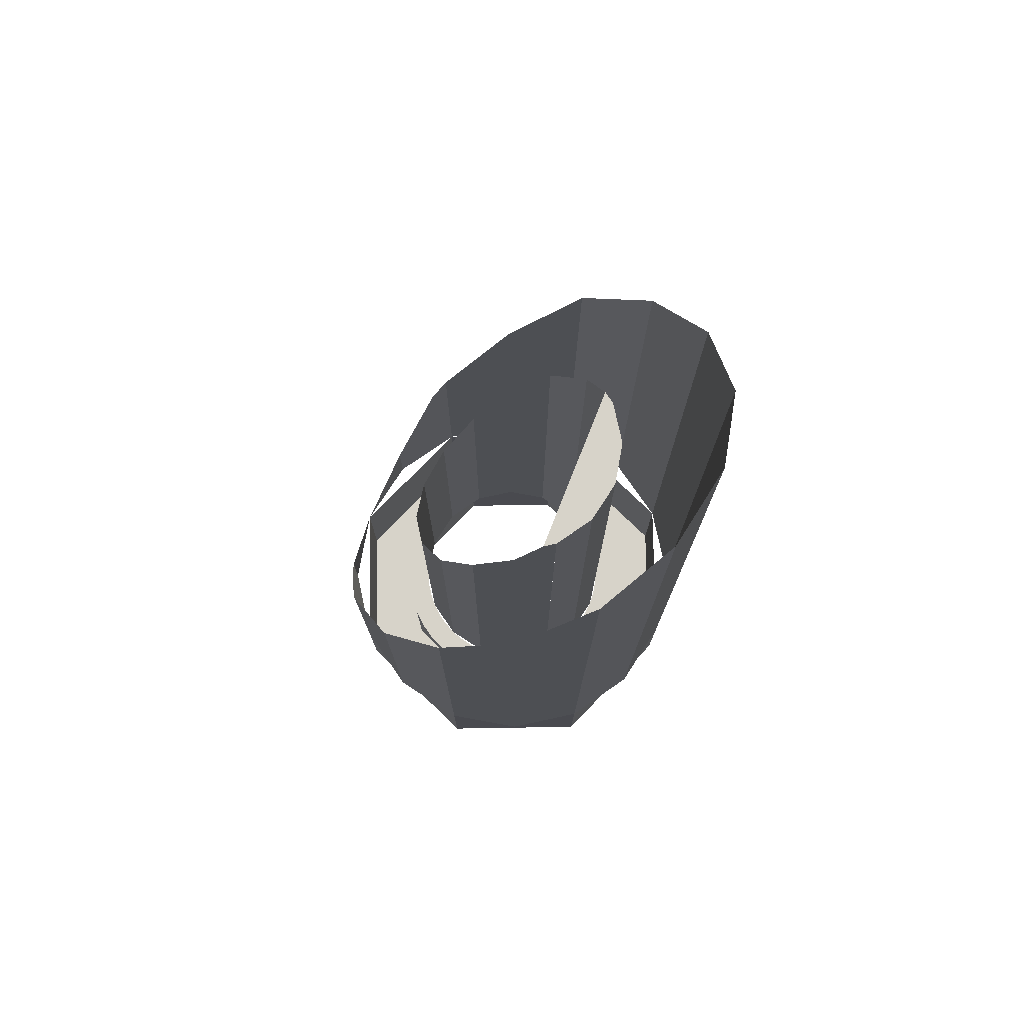
<metadata>
{"format":"obj","ext":"obj","renderer":"f3d","projection":"perspective","resolution":1024,"background":"white","views":[{"elev":76.4,"azim":21.6,"up":"+Y"}]}
</metadata>
<code>
v 0.1414 -2.2 0.1414
v 0.2 -2.2 0
v 0.2 -2 0
v 0.1414 -2 0.1414
v 0 -2.2 0.2
v 0.1414 -2.2 0.1414
v 0.1414 -2 0.1414
v 0 -2 0.2
v -0.1414 -2.2 0.1414
v 0 -2.2 0.2
v 0 -2 0.2
v -0.1414 -2 0.1414
v -0.2 -2.2 0
v -0.1414 -2.2 0.1414
v -0.1414 -2 0.1414
v -0.2 -2 0
v -0.1414 -2.2 -0.1414
v -0.2 -2.2 0
v -0.2 -2 0
v -0.1414 -2 -0.1414
v 0 -2.2 -0.2
v -0.1414 -2.2 -0.1414
v -0.1414 -2 -0.1414
v 0 -2 -0.2
v 0.1414 -2.2 -0.1414
v 0 -2.2 -0.2
v 0 -2 -0.2
v 0.1414 -2 -0.1414
v 0.2 -2.2 0
v 0.1414 -2.2 -0.1414
v 0.1414 -2 -0.1414
v 0.2 -2 0
v 0.2121 -2.2 0.2121
v 0.3 -2.2 0
v 0.3 -2 0
v 0.2121 -2 0.2121
v 0 -2.2 0.3
v 0.2121 -2.2 0.2121
v 0.2121 -2 0.2121
v 0 -2 0.3
v -0.2121 -2.2 0.2121
v 0 -2.2 0.3
v 0 -2 0.3
v -0.2121 -2 0.2121
v -0.3 -2.2 0
v -0.2121 -2.2 0.2121
v -0.2121 -2 0.2121
v -0.3 -2 0
v -0.2121 -2.2 -0.2121
v -0.3 -2.2 0
v -0.3 -2 0
v -0.2121 -2 -0.2121
v 0 -2.2 -0.3
v -0.2121 -2.2 -0.2121
v -0.2121 -2 -0.2121
v 0 -2 -0.3
v 0.2121 -2.2 -0.2121
v 0 -2.2 -0.3
v 0 -2 -0.3
v 0.2121 -2 -0.2121
v 0.3 -2.2 0
v 0.2121 -2.2 -0.2121
v 0.2121 -2 -0.2121
v 0.3 -2 0
v 0.3 -2.2 0
v 0.2121 -2.2 0.2121
v 0.1414 -2.2 0.1414
v 0.2 -2.2 0
v 0.2121 -2.2 0.2121
v 0 -2.2 0.3
v 0 -2.2 0.2
v 0.1414 -2.2 0.1414
v 0 -2.2 0.3
v -0.2121 -2.2 0.2121
v -0.1414 -2.2 0.1414
v 0 -2.2 0.2
v -0.2121 -2.2 0.2121
v -0.3 -2.2 0
v -0.2 -2.2 0
v -0.1414 -2.2 0.1414
v -0.3 -2.2 0
v -0.2121 -2.2 -0.2121
v -0.1414 -2.2 -0.1414
v -0.2 -2.2 0
v -0.2121 -2.2 -0.2121
v 0 -2.2 -0.3
v 0 -2.2 -0.2
v -0.1414 -2.2 -0.1414
v 0 -2.2 -0.3
v 0.2121 -2.2 -0.2121
v 0.1414 -2.2 -0.1414
v 0 -2.2 -0.2
v 0.2121 -2.2 -0.2121
v 0.3 -2.2 0
v 0.2 -2.2 0
v 0.1414 -2.2 -0.1414
v 0.195 -2 0
v 0.1933 -2 0.02545
v 0.1611 -2 0.02121
v 0.1625 -2 0
v 0.1933 -2 0.02545
v 0.1884 -2 0.05047
v 0.157 -2 0.04206
v 0.1611 -2 0.02121
v 0.1884 -2 0.05047
v 0.1802 -2 0.07463
v 0.1501 -2 0.06219
v 0.157 -2 0.04206
v 0.1802 -2 0.07463
v 0.1689 -2 0.0975
v 0.1407 -2 0.08125
v 0.1501 -2 0.06219
v 0.1689 -2 0.0975
v 0.1547 -2 0.1187
v 0.1289 -2 0.09893
v 0.1407 -2 0.08125
v 0.1547 -2 0.1187
v 0.1379 -2 0.1379
v 0.1149 -2 0.1149
v 0.1289 -2 0.09893
v 0.1379 -2 0.1379
v 0.1187 -2 0.1547
v 0.09893 -2 0.1289
v 0.1149 -2 0.1149
v 0.1187 -2 0.1547
v 0.0975 -2 0.1689
v 0.08125 -2 0.1407
v 0.09893 -2 0.1289
v 0.0975 -2 0.1689
v 0.07463 -2 0.1802
v 0.06219 -2 0.1501
v 0.08125 -2 0.1407
v 0.07463 -2 0.1802
v 0.05047 -2 0.1884
v 0.04206 -2 0.157
v 0.06219 -2 0.1501
v 0.05047 -2 0.1884
v 0.02545 -2 0.1933
v 0.02121 -2 0.1611
v 0.04206 -2 0.157
v 0.02545 -2 0.1933
v 0 -2 0.195
v 0 -2 0.1625
v 0.02121 -2 0.1611
v 0 -2 0.195
v -0.02545 -2 0.1933
v -0.02121 -2 0.1611
v 0 -2 0.1625
v -0.02545 -2 0.1933
v -0.05047 -2 0.1884
v -0.04206 -2 0.157
v -0.02121 -2 0.1611
v -0.05047 -2 0.1884
v -0.07463 -2 0.1802
v -0.06219 -2 0.1501
v -0.04206 -2 0.157
v -0.07463 -2 0.1802
v -0.0975 -2 0.1689
v -0.08125 -2 0.1407
v -0.06219 -2 0.1501
v -0.0975 -2 0.1689
v -0.1187 -2 0.1547
v -0.09893 -2 0.1289
v -0.08125 -2 0.1407
v -0.1187 -2 0.1547
v -0.1379 -2 0.1379
v -0.1149 -2 0.1149
v -0.09893 -2 0.1289
v -0.1379 -2 0.1379
v -0.1547 -2 0.1187
v -0.1289 -2 0.09893
v -0.1149 -2 0.1149
v -0.1547 -2 0.1187
v -0.1689 -2 0.0975
v -0.1407 -2 0.08125
v -0.1289 -2 0.09893
v -0.1689 -2 0.0975
v -0.1802 -2 0.07463
v -0.1501 -2 0.06219
v -0.1407 -2 0.08125
v -0.1802 -2 0.07463
v -0.1884 -2 0.05047
v -0.157 -2 0.04206
v -0.1501 -2 0.06219
v -0.1884 -2 0.05047
v -0.1933 -2 0.02545
v -0.1611 -2 0.02121
v -0.157 -2 0.04206
v -0.1933 -2 0.02545
v -0.195 -2 0
v -0.1625 -2 0
v -0.1611 -2 0.02121
v -0.195 -2 0
v -0.1933 -2 -0.02545
v -0.1611 -2 -0.02121
v -0.1625 -2 0
v -0.1933 -2 -0.02545
v -0.1884 -2 -0.05047
v -0.157 -2 -0.04206
v -0.1611 -2 -0.02121
v -0.1884 -2 -0.05047
v -0.1802 -2 -0.07463
v -0.1501 -2 -0.06219
v -0.157 -2 -0.04206
v -0.1802 -2 -0.07463
v -0.1689 -2 -0.0975
v -0.1407 -2 -0.08125
v -0.1501 -2 -0.06219
v -0.1689 -2 -0.0975
v -0.1547 -2 -0.1187
v -0.1289 -2 -0.09893
v -0.1407 -2 -0.08125
v -0.1547 -2 -0.1187
v -0.1379 -2 -0.1379
v -0.1149 -2 -0.1149
v -0.1289 -2 -0.09893
v -0.1379 -2 -0.1379
v -0.1187 -2 -0.1547
v -0.09893 -2 -0.1289
v -0.1149 -2 -0.1149
v -0.1187 -2 -0.1547
v -0.0975 -2 -0.1689
v -0.08125 -2 -0.1407
v -0.09893 -2 -0.1289
v -0.0975 -2 -0.1689
v -0.07463 -2 -0.1802
v -0.06219 -2 -0.1501
v -0.08125 -2 -0.1407
v -0.07463 -2 -0.1802
v -0.05047 -2 -0.1884
v -0.04206 -2 -0.157
v -0.06219 -2 -0.1501
v -0.05047 -2 -0.1884
v -0.02545 -2 -0.1933
v -0.02121 -2 -0.1611
v -0.04206 -2 -0.157
v -0.02545 -2 -0.1933
v 0 -2 -0.195
v 0 -2 -0.1625
v -0.02121 -2 -0.1611
v 0 -2 -0.195
v 0.02545 -2 -0.1933
v 0.02121 -2 -0.1611
v 0 -2 -0.1625
v 0.02545 -2 -0.1933
v 0.05047 -2 -0.1884
v 0.04206 -2 -0.157
v 0.02121 -2 -0.1611
v 0.05047 -2 -0.1884
v 0.07463 -2 -0.1802
v 0.06219 -2 -0.1501
v 0.04206 -2 -0.157
v 0.07463 -2 -0.1802
v 0.0975 -2 -0.1689
v 0.08125 -2 -0.1407
v 0.06219 -2 -0.1501
v 0.0975 -2 -0.1689
v 0.1187 -2 -0.1547
v 0.09893 -2 -0.1289
v 0.08125 -2 -0.1407
v 0.1187 -2 -0.1547
v 0.1379 -2 -0.1379
v 0.1149 -2 -0.1149
v 0.09893 -2 -0.1289
v 0.1379 -2 -0.1379
v 0.1547 -2 -0.1187
v 0.1289 -2 -0.09893
v 0.1149 -2 -0.1149
v 0.1547 -2 -0.1187
v 0.1689 -2 -0.0975
v 0.1407 -2 -0.08125
v 0.1289 -2 -0.09893
v 0.1689 -2 -0.0975
v 0.1802 -2 -0.07463
v 0.1501 -2 -0.06219
v 0.1407 -2 -0.08125
v 0.1802 -2 -0.07463
v 0.1884 -2 -0.05047
v 0.157 -2 -0.04206
v 0.1501 -2 -0.06219
v 0.1884 -2 -0.05047
v 0.1933 -2 -0.02545
v 0.1611 -2 -0.02121
v 0.157 -2 -0.04206
v 0.1933 -2 -0.02545
v 0.195 -2 0
v 0.1625 -2 0
v 0.1611 -2 -0.02121
v 0.2 -2 0
v 0.1983 -2 0.0261
v 0.1933 -2 0.02545
v 0.195 -2 0
v 0.1983 -2 0.0261
v 0.1932 -2 0.05176
v 0.1884 -2 0.05047
v 0.1933 -2 0.02545
v 0.1932 -2 0.05176
v 0.1848 -2 0.07654
v 0.1802 -2 0.07463
v 0.1884 -2 0.05047
v 0.1848 -2 0.07654
v 0.1732 -2 0.1
v 0.1689 -2 0.0975
v 0.1802 -2 0.07463
v 0.1732 -2 0.1
v 0.1587 -2 0.1218
v 0.1547 -2 0.1187
v 0.1689 -2 0.0975
v 0.1587 -2 0.1218
v 0.1414 -2 0.1414
v 0.1379 -2 0.1379
v 0.1547 -2 0.1187
v 0.1414 -2 0.1414
v 0.1218 -2 0.1587
v 0.1187 -2 0.1547
v 0.1379 -2 0.1379
v 0.1218 -2 0.1587
v 0.1 -2 0.1732
v 0.0975 -2 0.1689
v 0.1187 -2 0.1547
v 0.1 -2 0.1732
v 0.07654 -2 0.1848
v 0.07463 -2 0.1802
v 0.0975 -2 0.1689
v 0.07654 -2 0.1848
v 0.05176 -2 0.1932
v 0.05047 -2 0.1884
v 0.07463 -2 0.1802
v 0.05176 -2 0.1932
v 0.0261 -2 0.1983
v 0.02545 -2 0.1933
v 0.05047 -2 0.1884
v 0.0261 -2 0.1983
v 0 -2 0.2
v 0 -2 0.195
v 0.02545 -2 0.1933
v 0 -2 0.2
v -0.0261 -2 0.1983
v -0.02545 -2 0.1933
v 0 -2 0.195
v -0.0261 -2 0.1983
v -0.05176 -2 0.1932
v -0.05047 -2 0.1884
v -0.02545 -2 0.1933
v -0.05176 -2 0.1932
v -0.07654 -2 0.1848
v -0.07463 -2 0.1802
v -0.05047 -2 0.1884
v -0.07654 -2 0.1848
v -0.1 -2 0.1732
v -0.0975 -2 0.1689
v -0.07463 -2 0.1802
v -0.1 -2 0.1732
v -0.1218 -2 0.1587
v -0.1187 -2 0.1547
v -0.0975 -2 0.1689
v -0.1218 -2 0.1587
v -0.1414 -2 0.1414
v -0.1379 -2 0.1379
v -0.1187 -2 0.1547
v -0.1414 -2 0.1414
v -0.1587 -2 0.1218
v -0.1547 -2 0.1187
v -0.1379 -2 0.1379
v -0.1587 -2 0.1218
v -0.1732 -2 0.1
v -0.1689 -2 0.0975
v -0.1547 -2 0.1187
v -0.1732 -2 0.1
v -0.1848 -2 0.07654
v -0.1802 -2 0.07463
v -0.1689 -2 0.0975
v -0.1848 -2 0.07654
v -0.1932 -2 0.05176
v -0.1884 -2 0.05047
v -0.1802 -2 0.07463
v -0.1932 -2 0.05176
v -0.1983 -2 0.0261
v -0.1933 -2 0.02545
v -0.1884 -2 0.05047
v -0.1983 -2 0.0261
v -0.2 -2 0
v -0.195 -2 0
v -0.1933 -2 0.02545
v -0.2 -2 0
v -0.1983 -2 -0.0261
v -0.1933 -2 -0.02545
v -0.195 -2 0
v -0.1983 -2 -0.0261
v -0.1932 -2 -0.05176
v -0.1884 -2 -0.05047
v -0.1933 -2 -0.02545
v -0.1932 -2 -0.05176
v -0.1848 -2 -0.07654
v -0.1802 -2 -0.07463
v -0.1884 -2 -0.05047
v -0.1848 -2 -0.07654
v -0.1732 -2 -0.1
v -0.1689 -2 -0.0975
v -0.1802 -2 -0.07463
v -0.1732 -2 -0.1
v -0.1587 -2 -0.1218
v -0.1547 -2 -0.1187
v -0.1689 -2 -0.0975
v -0.1587 -2 -0.1218
v -0.1414 -2 -0.1414
v -0.1379 -2 -0.1379
v -0.1547 -2 -0.1187
v -0.1414 -2 -0.1414
v -0.1218 -2 -0.1587
v -0.1187 -2 -0.1547
v -0.1379 -2 -0.1379
v -0.1218 -2 -0.1587
v -0.1 -2 -0.1732
v -0.0975 -2 -0.1689
v -0.1187 -2 -0.1547
v -0.1 -2 -0.1732
v -0.07654 -2 -0.1848
v -0.07463 -2 -0.1802
v -0.0975 -2 -0.1689
v -0.07654 -2 -0.1848
v -0.05176 -2 -0.1932
v -0.05047 -2 -0.1884
v -0.07463 -2 -0.1802
v -0.05176 -2 -0.1932
v -0.0261 -2 -0.1983
v -0.02545 -2 -0.1933
v -0.05047 -2 -0.1884
v -0.0261 -2 -0.1983
v 0 -2 -0.2
v 0 -2 -0.195
v -0.02545 -2 -0.1933
v 0 -2 -0.2
v 0.0261 -2 -0.1983
v 0.02545 -2 -0.1933
v 0 -2 -0.195
v 0.0261 -2 -0.1983
v 0.05176 -2 -0.1932
v 0.05047 -2 -0.1884
v 0.02545 -2 -0.1933
v 0.05176 -2 -0.1932
v 0.07654 -2 -0.1848
v 0.07463 -2 -0.1802
v 0.05047 -2 -0.1884
v 0.07654 -2 -0.1848
v 0.1 -2 -0.1732
v 0.0975 -2 -0.1689
v 0.07463 -2 -0.1802
v 0.1 -2 -0.1732
v 0.1218 -2 -0.1587
v 0.1187 -2 -0.1547
v 0.0975 -2 -0.1689
v 0.1218 -2 -0.1587
v 0.1414 -2 -0.1414
v 0.1379 -2 -0.1379
v 0.1187 -2 -0.1547
v 0.1414 -2 -0.1414
v 0.1587 -2 -0.1218
v 0.1547 -2 -0.1187
v 0.1379 -2 -0.1379
v 0.1587 -2 -0.1218
v 0.1732 -2 -0.1
v 0.1689 -2 -0.0975
v 0.1547 -2 -0.1187
v 0.1732 -2 -0.1
v 0.1848 -2 -0.07654
v 0.1802 -2 -0.07463
v 0.1689 -2 -0.0975
v 0.1848 -2 -0.07654
v 0.1932 -2 -0.05176
v 0.1884 -2 -0.05047
v 0.1802 -2 -0.07463
v 0.1932 -2 -0.05176
v 0.1983 -2 -0.0261
v 0.1933 -2 -0.02545
v 0.1884 -2 -0.05047
v 0.1983 -2 -0.0261
v 0.2 -2 0
v 0.195 -2 0
v 0.1933 -2 -0.02545
v -0.3 -2 0
v -0.2772 -2 0.1148
v -0.2772 -1.896 0.1148
v 0.3 -0.792 0
v 0.2772 -0.8242 0.1148
v 0.2772 -2 0.1148
v 0.3 -2 0
v 0.2772 -0.8242 0.1148
v 0.2122 -0.9155 0.2122
v 0.2122 -2 0.2122
v 0.2772 -2 0.1148
v 0.2122 -0.9155 0.2122
v 0.1148 -1.052 0.2772
v 0.1148 -2 0.2772
v 0.2122 -2 0.2122
v 0.1148 -1.052 0.2772
v 0.002 -1.211 0.2996
v 0 -1.215 0.3
v 0 -2 0.3
v 0 -2 0.3
v 0.1148 -2 0.2772
v 0.1148 -1.052 0.2772
v 0 -1.215 0.3
v -0.1148 -1.447 0.2772
v -0.1148 -2 0.2772
v 0 -2 0.3
v -0.1148 -1.447 0.2772
v -0.2122 -1.644 0.2122
v -0.2122 -2 0.2122
v -0.1148 -2 0.2772
v -0.229 -1.678 0.1869
v -0.2772 -1.896 0.1148
v -0.2772 -2 0.1148
v -0.2122 -2 0.2122
v -0.2122 -2 0.2122
v -0.2122 -1.644 0.2122
v -0.229 -1.678 0.1869
v -0.3 -2 0
v -0.2772 -1.896 -0.1148
v -0.2772 -2 -0.1148
v -0.229 -1.678 -0.1869
v -0.2122 -1.644 -0.2122
v -0.2122 -2 -0.2122
v -0.2772 -2 -0.1148
v -0.2772 -2 -0.1148
v -0.2772 -1.896 -0.1148
v -0.229 -1.678 -0.1869
v -0.2122 -1.644 -0.2122
v -0.1148 -1.447 -0.2772
v -0.1148 -2 -0.2772
v -0.2122 -2 -0.2122
v -0.1148 -1.447 -0.2772
v 0 -1.215 -0.3
v 0 -2 -0.3
v -0.1148 -2 -0.2772
v 0.002 -1.211 -0.2996
v 0.1148 -1.052 -0.2772
v 0.1148 -2 -0.2772
v 0 -2 -0.3
v 0 -2 -0.3
v 0 -1.215 -0.3
v 0.002 -1.211 -0.2996
v 0.1148 -1.052 -0.2772
v 0.2122 -0.9155 -0.2122
v 0.2122 -2 -0.2122
v 0.1148 -2 -0.2772
v 0.2122 -0.9155 -0.2122
v 0.2772 -0.8242 -0.1148
v 0.2772 -2 -0.1148
v 0.2122 -2 -0.2122
v 0.2772 -0.8242 -0.1148
v 0.3 -0.792 0
v 0.3 -2 0
v 0.2772 -2 -0.1148
v 0.1625 -2 0
v 0.1502 -2 0.0622
v 0.1502 -1.075 0.0622
v 0.1625 -1.075 0
v 0.1502 -2 0.0622
v 0.1149 -2 0.1149
v 0.1149 -1.075 0.1149
v 0.1502 -1.075 0.0622
v 0.1149 -2 0.1149
v 0.0622 -2 0.1502
v 0.1149 -1.075 0.1149
v 0.1149 -1.075 0.1149
v 0.0622 -2 0.1502
v 0.0622 -1.126 0.1502
v 0.09875 -1.075 0.1257
v 0.1149 -2 -0.1149
v 0.1502 -2 -0.0622
v 0.1502 -1.075 -0.0622
v 0.1149 -1.075 -0.1149
v 0.1502 -2 -0.0622
v 0.1625 -2 0
v 0.1625 -1.075 0
v 0.1502 -1.075 -0.0622
v 0 -2 0.1625
v 0 -1.215 0.1625
v 0.002 -1.211 0.1621
v 0.0622 -1.126 0.1502
v 0.0622 -1.126 0.1502
v 0.0622 -2 0.1502
v 0 -2 0.1625
v 0 -2 0.1625
v -0.0622 -2 0.1502
v -0.0622 -1.341 0.1502
v 0 -1.215 0.1625
v -0.0622 -2 0.1502
v -0.1149 -2 0.1149
v -0.1149 -1.447 0.1149
v -0.0622 -1.341 0.1502
v -0.1149 -2 0.1149
v -0.1502 -2 0.0622
v -0.1502 -1.519 0.0622
v -0.1149 -1.447 0.1149
v -0.1502 -2 0.0622
v -0.1625 -2 0
v -0.1625 -1.544 0
v -0.1502 -1.519 0.0622
v -0.1625 -2 0
v -0.1502 -2 -0.0622
v -0.1502 -1.519 -0.0622
v -0.1625 -1.544 0
v -0.1502 -2 -0.0622
v -0.1149 -2 -0.1149
v -0.1149 -1.447 -0.1149
v -0.1502 -1.519 -0.0622
v -0.1149 -2 -0.1149
v -0.0622 -2 -0.1502
v -0.0622 -1.341 -0.1502
v -0.1149 -1.447 -0.1149
v -0.0622 -2 -0.1502
v 0 -2 -0.1625
v 0 -1.215 -0.1625
v -0.0622 -1.341 -0.1502
v 0 -2 -0.1625
v 0.0622 -2 -0.1502
v 0.0622 -1.126 -0.1502
v 0.002 -1.211 -0.1621
v 0.002 -1.211 -0.1621
v 0 -1.215 -0.1625
v 0 -2 -0.1625
v 0.1149 -2 -0.1149
v 0.1149 -1.075 -0.1149
v 0.09875 -1.075 -0.1257
v 0.0622 -1.126 -0.1502
v 0.0622 -1.126 -0.1502
v 0.0622 -2 -0.1502
v 0.1149 -2 -0.1149
v 0.09875 -1.075 0.0409
v 0.09875 -1.075 0
v 0.1625 -1.075 0
v 0.1502 -1.075 0.0622
v 0.09875 -1.075 0.09875
v 0.09875 -1.075 0.0409
v 0.1502 -1.075 0.0622
v 0.1149 -1.075 0.1149
v 0.1149 -1.075 0.1149
v 0.09875 -1.075 0.1257
v 0.09875 -1.075 0.09875
v 0.1149 -1.075 -0.1149
v 0.09875 -1.075 -0.09875
v 0.09875 -1.075 -0.1257
v 0.09875 -1.075 -0.0409
v 0.09875 -1.075 -0.09875
v 0.1149 -1.075 -0.1149
v 0.1502 -1.075 -0.0622
v 0.09875 -1.075 0
v 0.09875 -1.075 -0.0409
v 0.1502 -1.075 -0.0622
v 0.1625 -1.075 0
g mesh7225722
f 1 3 2
f 3 1 4
f 5 7 6
f 7 5 8
f 9 11 10
f 11 9 12
f 13 15 14
f 15 13 16
f 17 19 18
f 19 17 20
f 21 23 22
f 23 21 24
f 25 27 26
f 27 25 28
f 29 31 30
f 31 29 32
g mesh7225724
f 33 34 35
f 35 36 33
f 37 38 39
f 39 40 37
f 41 42 43
f 43 44 41
f 45 46 47
f 47 48 45
f 49 50 51
f 51 52 49
f 53 54 55
f 55 56 53
f 57 58 59
f 59 60 57
f 61 62 63
f 63 64 61
g mesh7225726
f 65 66 67
f 67 68 65
f 69 70 71
f 71 72 69
f 73 74 75
f 75 76 73
f 77 78 79
f 79 80 77
f 81 82 83
f 83 84 81
f 85 86 87
f 87 88 85
f 89 90 91
f 91 92 89
f 93 94 95
f 95 96 93
g mesh7225731
f 97 98 99
f 99 100 97
f 101 102 103
f 103 104 101
f 105 106 107
f 107 108 105
f 109 110 111
f 111 112 109
f 113 114 115
f 115 116 113
f 117 118 119
f 119 120 117
f 121 122 123
f 123 124 121
f 125 126 127
f 127 128 125
f 129 130 131
f 131 132 129
f 133 134 135
f 135 136 133
f 137 138 139
f 139 140 137
f 141 142 143
f 143 144 141
f 145 146 147
f 147 148 145
f 149 150 151
f 151 152 149
f 153 154 155
f 155 156 153
f 157 158 159
f 159 160 157
f 161 162 163
f 163 164 161
f 165 166 167
f 167 168 165
f 169 170 171
f 171 172 169
f 173 174 175
f 175 176 173
f 177 178 179
f 179 180 177
f 181 182 183
f 183 184 181
f 185 186 187
f 187 188 185
f 189 190 191
f 191 192 189
f 193 194 195
f 195 196 193
f 197 198 199
f 199 200 197
f 201 202 203
f 203 204 201
f 205 206 207
f 207 208 205
f 209 210 211
f 211 212 209
f 213 214 215
f 215 216 213
f 217 218 219
f 219 220 217
f 221 222 223
f 223 224 221
f 225 226 227
f 227 228 225
f 229 230 231
f 231 232 229
f 233 234 235
f 235 236 233
f 237 238 239
f 239 240 237
f 241 242 243
f 243 244 241
f 245 246 247
f 247 248 245
f 249 250 251
f 251 252 249
f 253 254 255
f 255 256 253
f 257 258 259
f 259 260 257
f 261 262 263
f 263 264 261
f 265 266 267
f 267 268 265
f 269 270 271
f 271 272 269
f 273 274 275
f 275 276 273
f 277 278 279
f 279 280 277
f 281 282 283
f 283 284 281
f 285 286 287
f 287 288 285
g mesh7225733
f 289 290 291
f 291 292 289
f 293 294 295
f 295 296 293
f 297 298 299
f 299 300 297
f 301 302 303
f 303 304 301
f 305 306 307
f 307 308 305
f 309 310 311
f 311 312 309
f 313 314 315
f 315 316 313
f 317 318 319
f 319 320 317
f 321 322 323
f 323 324 321
f 325 326 327
f 327 328 325
f 329 330 331
f 331 332 329
f 333 334 335
f 335 336 333
f 337 338 339
f 339 340 337
f 341 342 343
f 343 344 341
f 345 346 347
f 347 348 345
f 349 350 351
f 351 352 349
f 353 354 355
f 355 356 353
f 357 358 359
f 359 360 357
f 361 362 363
f 363 364 361
f 365 366 367
f 367 368 365
f 369 370 371
f 371 372 369
f 373 374 375
f 375 376 373
f 377 378 379
f 379 380 377
f 381 382 383
f 383 384 381
f 385 386 387
f 387 388 385
f 389 390 391
f 391 392 389
f 393 394 395
f 395 396 393
f 397 398 399
f 399 400 397
f 401 402 403
f 403 404 401
f 405 406 407
f 407 408 405
f 409 410 411
f 411 412 409
f 413 414 415
f 415 416 413
f 417 418 419
f 419 420 417
f 421 422 423
f 423 424 421
f 425 426 427
f 427 428 425
f 429 430 431
f 431 432 429
f 433 434 435
f 435 436 433
f 437 438 439
f 439 440 437
f 441 442 443
f 443 444 441
f 445 446 447
f 447 448 445
f 449 450 451
f 451 452 449
f 453 454 455
f 455 456 453
f 457 458 459
f 459 460 457
f 461 462 463
f 463 464 461
f 465 466 467
f 467 468 465
f 469 470 471
f 471 472 469
f 473 474 475
f 475 476 473
f 477 478 479
f 479 480 477
f 481 482 483
f 484 485 486
f 486 487 484
f 488 489 490
f 490 491 488
f 492 493 494
f 494 495 492
f 496 497 498
f 498 499 496
f 500 501 502
f 503 504 505
f 505 506 503
f 507 508 509
f 509 510 507
f 511 512 513
f 513 514 511
f 515 516 517
f 518 519 520
f 521 522 523
f 523 524 521
f 525 526 527
f 528 529 530
f 530 531 528
f 532 533 534
f 534 535 532
f 536 537 538
f 538 539 536
f 540 541 542
f 543 544 545
f 545 546 543
f 547 548 549
f 549 550 547
f 551 552 553
f 553 554 551
g mesh7225735
f 555 556 557
f 557 558 555
g mesh7225737
f 559 560 561
f 561 562 559
f 563 564 565
f 566 567 568
f 568 569 566
g mesh7225739
f 570 571 572
f 572 573 570
g mesh7225741
f 574 575 576
f 576 577 574
f 578 579 580
f 580 581 578
f 582 583 584
f 585 586 587
f 587 588 585
f 589 590 591
f 591 592 589
f 593 594 595
f 595 596 593
f 597 598 599
f 599 600 597
f 601 602 603
f 603 604 601
f 605 606 607
f 607 608 605
f 609 610 611
f 611 612 609
f 613 614 615
f 615 616 613
f 617 618 619
f 619 620 617
f 621 622 623
f 624 625 626
f 626 627 624
f 628 629 630
f 631 632 633
f 633 634 631
f 635 636 637
f 637 638 635
f 639 640 641
f 642 643 644
f 645 646 647
f 647 648 645
f 649 650 651
f 651 652 649

</code>
